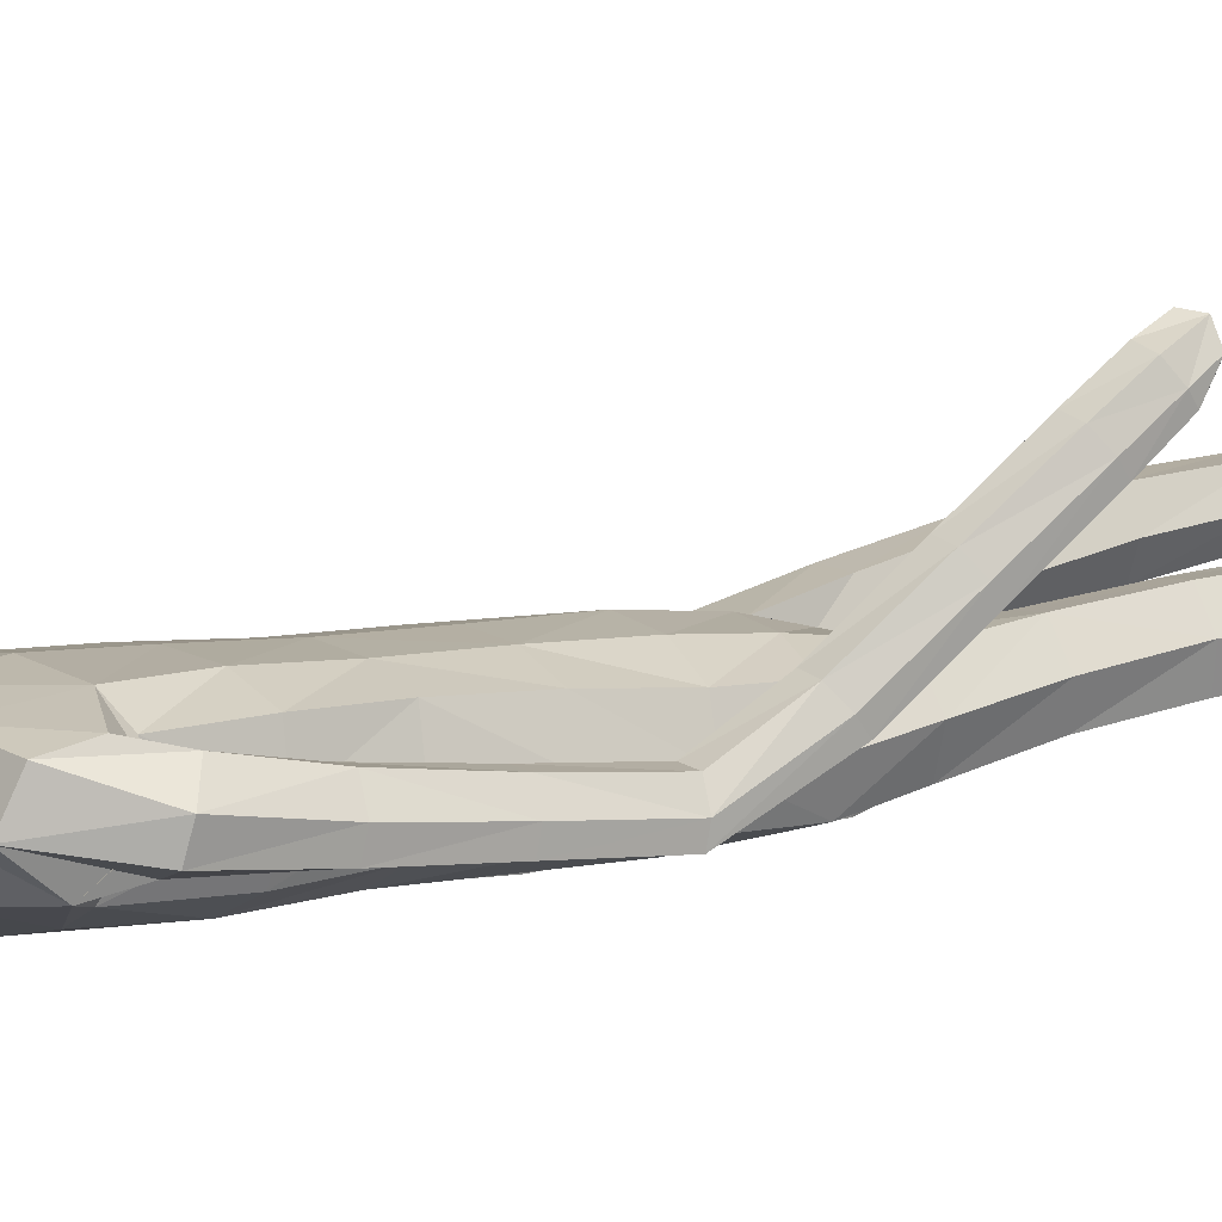
<metadata>
{"format":"obj","ext":"obj","renderer":"f3d","projection":"perspective","resolution":1024,"background":"white","views":[{"elev":5.9,"azim":-121.9,"up":"+Z"}]}
</metadata>
<code>
o Group1
v -0.05265 3.173 -0.09331
v 0.1932 0.05839 -0.07971
v 0.1649 0.04848 -0.03587
v 0.1575 0.1045 -0.02709
v 0.1798 0.1142 -0.07498
v 0.2369 0.05469 -0.07521
v 0.214 0.04619 -0.04355
v 0.2296 0.1138 -0.069
v 0.2239 0.01382 0.1946
v 0.2162 0.02566 0.1685
v 0.2054 -0.008577 0.1475
v 0.2238 -0.0177 0.187
v 0.2721 0.01587 0.1828
v 0.2723 0.0256 0.1581
v 0.2832 -0.01292 0.1707
v 0.4561 1.066 -0.1669
v 0.4396 1.045 -0.1325
v 0.3999 1.063 -0.1701
v 0.4406 1.077 -0.1826
v 0.4554 1.123 -0.1643
v 0.4431 1.12 -0.1209
v 0.4495 1.124 -0.1933
v 0.2572 0.000238 0.1137
v 0.2535 0.09204 0.02746
v 0.2714 0.028 0.02538
v 0.2571 0.04331 -0.03541
v 0.2529 0.1085 -0.02368
v 0.2692 0.05207 0.1026
v 0.2822 0.008108 0.09356
v 0.2475 0.2209 0.007401
v 0.2244 0.2133 0.05677
v 0.1704 0.2092 0.05046
v 0.1738 0.09025 0.04024
v 0.1976 0.05273 0.1059
v 0.1509 0.2169 -0.001754
v 0.1726 0.03286 0.002456
v 0.1834 0.008438 0.0739
v 0.4106 1.06 -0.112
v 0.3837 1.065 -0.1431
v 0.4012 1.116 -0.1063
v 0.3684 1.12 -0.139
v 0.02134 3.335 -0.008273
v 0.05214 3.282 -0.03407
v 0.03935 3.347 0.06537
v 0.1016 3.287 0.04705
v 0.1093 1.438 0.08783
v 0.1341 1.284 0.1246
v 0.2058 1.286 0.1298
v 0.2029 1.445 0.08659
v 0.2094 1.562 0.05364
v 0.1152 1.55 0.09102
v 0.1005 1.408 0.00695
v 0.1139 1.272 0.05322
v 0.113 1.413 -0.06391
v 0.1147 1.534 -0.1157
v 0.208 1.531 -0.0933
v 0.2052 1.409 -0.0531
v 0.1442 1.251 -0.002647
v 0.3875 1.113 -0.1833
v 0.2383 0.03317 -0.01463
v 0.2819 -0.004054 0.1371
v 0.1212 2.497 -0.1142
v 0.08169 2.616 -0.1031
v 0.03074 3.325 0.1317
v 0.06209 3.265 0.1408
v 0.1614 2.361 0.09653
v 0.2296 2.349 0.05522
v 0.2852 2.369 0.03299
v 0.2839 2.408 0.0655
v 0.1264 2.197 0.1018
v 0.2174 2.186 0.06465
v 0.1306 2.513 0.06668
v 0.2702 2.487 0.04476
v 0.3216 2.319 0.02626
v 0.3592 2.358 -0.02179
v 0.2529 2.519 -0.03492
v 0.1652 2.549 -0.02536
v 0.3463 2.374 -0.07501
v 0.3617 2.174 -0.07515
v 0.3539 2.187 -0.1186
v 0.2664 2.354 -0.09866
v 0.2419 2.428 -0.102
v 0.2787 2.181 -0.1314
v 0.3631 1.995 -0.1588
v 0.2925 1.99 -0.1643
v 0.2515 2.168 -0.08066
v 0.2315 2.334 -0.04496
v 0.269 1.979 -0.1181
v 0.3016 1.798 -0.1991
v 0.2801 1.788 -0.1556
v 0.2945 1.971 -0.07514
v 0.2779 2.159 -0.02927
v 0.3073 1.781 -0.1174
v 0.3006 1.591 -0.1589
v 0.3293 1.596 -0.1213
v 0.3548 1.784 -0.1215
v 0.3441 1.974 -0.07705
v 0.3759 1.602 -0.1279
v 0.3576 1.403 -0.1134
v 0.4033 1.409 -0.1232
v 0.3952 1.603 -0.1713
v 0.3753 1.794 -0.164
v 0.4207 1.41 -0.1673
v 0.4299 1.226 -0.12
v 0.4441 1.226 -0.1648
v 0.4152 1.41 -0.2022
v 0.3902 1.604 -0.2073
v 0.4385 1.227 -0.1978
v 0.3668 1.215 -0.1866
v 0.3438 1.398 -0.1941
v 0.3534 1.216 -0.1411
v 0.327 1.398 -0.1488
v 0.3852 1.221 -0.1074
v 0.32 1.592 -0.204
v 0.3707 1.804 -0.1991
v 0.3682 1.985 -0.1206
v 0.3334 2.161 -0.02737
v 0.2721 2.307 0.01908
v 0.2803 2.367 -0.03905
v 0.2354 2.341 -0.03267
v 0.2066 2.386 -0.1114
v 0.2301 2.184 -0.02723
v 0.1908 2.19 -0.1133
v 0.2224 2.027 -0.01758
v 0.1841 2.025 -0.09739
v 0.2045 2.027 0.0681
v 0.2062 1.856 0.06546
v 0.2314 1.857 -0.01772
v 0.1126 2.03 0.09828
v 0.1121 1.857 0.1021
v 0.1192 1.686 0.09964
v 0.2113 1.692 0.05394
v 0.2344 1.692 -0.02822
v 0.2399 1.551 -0.02237
v 0.2008 1.685 -0.09802
v 0.2429 1.425 0.01837
v 0.2432 1.27 0.06782
v 0.2142 1.251 0.003392
v 0.2455 1.094 0.1133
v 0.2249 1.079 0.04873
v 0.2105 1.106 0.1711
v 0.2157 0.9159 0.208
v 0.2493 0.9083 0.1503
v 0.1451 1.105 0.1666
v 0.1522 0.9143 0.205
v 0.1226 1.092 0.1044
v 0.1298 0.904 0.1438
v 0.158 1.079 0.04941
v 0.165 0.896 0.08736
v 0.2293 0.8978 0.08619
v 0.2324 0.7379 0.1138
v 0.1701 0.7371 0.1151
v 0.2533 0.7173 0.1726
v 0.2513 0.534 0.1072
v 0.2306 0.5535 0.05029
v 0.2215 0.6976 0.2268
v 0.2213 0.5157 0.1608
v 0.1593 0.6977 0.2251
v 0.1613 0.5164 0.1588
v 0.1369 0.7174 0.1689
v 0.1402 0.5354 0.1039
v 0.171 0.5543 0.05064
v 0.1722 0.3742 -0.006395
v 0.1451 0.3568 0.04318
v 0.2274 0.3729 -0.003837
v 0.2277 0.2289 -0.0412
v 0.1762 0.2281 -0.04745
v 0.2476 0.3556 0.04867
v 0.2208 0.3383 0.09926
v 0.1654 0.3381 0.09541
v 0.1127 1.688 -0.1289
v 0.108 1.857 -0.1305
v 0.1994 1.854 -0.09753
v 0.1019 2.028 -0.1348
v 0.1061 2.203 -0.1496
v 0.1078 2.37 -0.1462
v 0.09001 2.624 0.03694
v 0.1215 2.633 -0.02587
v 0.107 2.72 -0.01417
v 0.07446 2.711 0.02433
v 0.06415 2.728 -0.09057
v 0.07786 2.864 -0.08668
v 0.1312 2.841 0.003704
v 0.08635 3.022 -0.07709
v 0.07743 3.181 -0.06168
v 0.1389 3.18 0.03626
v 0.1401 3.011 0.02344
v 0.09966 3.164 0.1575
v 0.09501 2.989 0.1312
v 0.1013 2.815 0.08908
v 0.2414 0.01621 0.04462
v 0.03171 2.979 0.1577
v 0.01408 3.148 0.1858
v -0.05826 3.337 -0.007777
v -0.05761 3.281 -0.04871
v -0.000388 1.423 0.08522
v -6.9e-05 1.526 0.1072
v -0.000218 1.405 -0.0188
v 0.000313 1.553 -0.118
v 3.1e-05 1.452 -0.07918
v 1.9e-05 2.612 -0.1434
v 1e-06 2.51 -0.1531
v -0.02139 3.252 0.1845
v -0.03413 3.322 0.1504
v -0.04751 3.35 0.07861
v 0 2.203 0.1121
v 1e-06 2.365 0.1124
v 1e-06 2.507 0.08815
v -0 1.857 0.1127
v -0 2.033 0.1092
v 0.000123 1.678 0.1179
v 0 1.859 -0.1401
v 0.000203 1.695 -0.1336
v 0 2.03 -0.1456
v 0 2.211 -0.1593
v 1e-06 2.38 -0.1664
v 0.000403 2.628 0.05566
v -0.0189 2.869 -0.1204
v -0.001477 2.734 -0.1329
v -0.03737 3.021 -0.1107
v -0.05143 3.173 -0.09349
v 0.01094 2.972 0.1941
v -0.006345 3.143 0.2057
v 0.01668 2.806 0.132
v 0.002541 2.706 0.04462
v -0.2323 0.01411 -0.04986
v -0.1988 0.01629 -0.008321
v -0.1934 0.07272 -0.0153
v -0.2208 0.07004 -0.06151
v -0.275 0.01078 -0.03914
v -0.2483 0.01115 -0.009222
v -0.2699 0.07026 -0.05013
v -0.23 0.04125 0.2287
v -0.2259 0.04609 0.1998
v -0.2158 0.007793 0.187
v -0.2292 0.008839 0.2294
v -0.2793 0.03926 0.2227
v -0.2827 0.04227 0.1965
v -0.2902 0.008107 0.2197
v -0.4215 1.208 0.39
v -0.4041 1.213 0.4293
v -0.3653 1.202 0.3883
v -0.4063 1.206 0.3702
v -0.4209 1.253 0.3556
v -0.4076 1.279 0.3902
v -0.4156 1.235 0.3326
v -0.2714 0.006591 0.1586
v -0.2818 0.07303 0.05199
v -0.2967 0.0103 0.06845
v -0.29 0.009647 0.004502
v -0.2881 0.07586 -0.002196
v -0.2871 0.05355 0.1362
v -0.2988 0.008502 0.1402
v -0.2826 0.1936 0.000713
v -0.2598 0.1915 0.05073
v -0.2059 0.1848 0.0451
v -0.2017 0.07572 0.05501
v -0.2157 0.05641 0.1305
v -0.1862 0.1851 -0.007505
v -0.2013 0.01096 0.03334
v -0.2029 0.005634 0.1094
v -0.3747 1.237 0.4353
v -0.3485 1.221 0.4075
v -0.3654 1.284 0.4033
v -0.3333 1.266 0.3747
v -0.1326 3.318 0.01349
v -0.1569 3.258 -0.004505
v -0.1318 3.327 0.08958
v -0.1822 3.255 0.08719
v -0.1114 1.43 0.08513
v -0.1398 1.273 0.1072
v -0.2116 1.276 0.1114
v -0.2051 1.438 0.08259
v -0.2089 1.558 0.05936
v -0.1153 1.543 0.09652
v -0.1019 1.406 0.001967
v -0.1186 1.267 0.03533
v -0.1131 1.418 -0.06841
v -0.1126 1.54 -0.1117
v -0.2058 1.538 -0.08979
v -0.2056 1.414 -0.05981
v -0.1483 1.251 -0.02272
v -0.3534 1.232 0.3461
v -0.2685 0.005579 0.02477
v -0.2931 0.008026 0.1851
v -0.1212 2.497 -0.1142
v -0.08169 2.616 -0.1031
v -0.1008 3.31 0.1503
v -0.1147 3.245 0.1658
v -0.1614 2.361 0.09653
v -0.2297 2.35 0.05512
v -0.2852 2.371 0.03366
v -0.2839 2.41 0.06572
v -0.1264 2.197 0.1018
v -0.2174 2.186 0.06465
v -0.1306 2.513 0.06668
v -0.2703 2.488 0.04444
v -0.317 2.327 0.04725
v -0.3549 2.355 -0.006452
v -0.253 2.519 -0.03555
v -0.1652 2.549 -0.02536
v -0.3416 2.364 -0.06153
v -0.3491 2.165 -0.0288
v -0.3409 2.171 -0.07373
v -0.2608 2.344 -0.081
v -0.2419 2.427 -0.1023
v -0.2652 2.166 -0.08428
v -0.3414 1.975 -0.08126
v -0.2706 1.971 -0.08478
v -0.2385 2.164 -0.03177
v -0.2264 2.334 -0.02509
v -0.2476 1.97 -0.03714
v -0.2711 1.777 -0.08715
v -0.2502 1.775 -0.04233
v -0.2737 1.968 0.006212
v -0.2656 2.161 0.02015
v -0.2779 1.773 -0.00379
v -0.2679 1.615 0.05699
v -0.2958 1.643 0.08332
v -0.3253 1.773 -0.009034
v -0.3233 1.969 0.003113
v -0.3425 1.644 0.07552
v -0.3231 1.5 0.2134
v -0.3691 1.499 0.2031
v -0.3628 1.617 0.04184
v -0.3453 1.775 -0.05286
v -0.3874 1.471 0.1691
v -0.3948 1.36 0.3232
v -0.4101 1.332 0.2887
v -0.3827 1.449 0.1419
v -0.3586 1.594 0.01363
v -0.4052 1.312 0.2626
v -0.3332 1.309 0.2775
v -0.3111 1.445 0.1541
v -0.3188 1.338 0.3119
v -0.2932 1.473 0.189
v -0.3498 1.364 0.3348
v -0.2883 1.587 0.02201
v -0.3405 1.779 -0.08904
v -0.3468 1.971 -0.04199
v -0.3212 2.161 0.02093
v -0.267 2.316 0.04248
v -0.2801 2.368 -0.03816
v -0.2355 2.342 -0.03274
v -0.2066 2.386 -0.1114
v -0.2301 2.184 -0.02724
v -0.1908 2.19 -0.1133
v -0.2224 2.027 -0.01758
v -0.1841 2.025 -0.09739
v -0.2045 2.027 0.0681
v -0.206 1.856 0.06657
v -0.2312 1.857 -0.01691
v -0.1126 2.03 0.09828
v -0.1121 1.857 0.1021
v -0.1187 1.685 0.103
v -0.2105 1.692 0.05808
v -0.2334 1.693 -0.02424
v -0.2384 1.554 -0.01771
v -0.1997 1.687 -0.09451
v -0.2442 1.425 0.01223
v -0.2482 1.266 0.04764
v -0.2184 1.252 -0.0178
v -0.2544 1.087 0.07709
v -0.233 1.078 0.01186
v -0.2202 1.093 0.1364
v -0.2294 0.901 0.1553
v -0.2621 0.8988 0.09704
v -0.1548 1.091 0.1329
v -0.1659 0.8982 0.1534
v -0.1314 1.083 0.07003
v -0.1427 0.8927 0.0924
v -0.1661 1.076 0.01361
v -0.177 0.8904 0.03491
v -0.2413 0.8936 0.03273
v -0.2483 0.7191 0.04304
v -0.1861 0.7161 0.04492
v -0.2701 0.7065 0.1039
v -0.2749 0.5165 0.06137
v -0.2533 0.5282 0.002668
v -0.2393 0.6924 0.1603
v -0.2458 0.5039 0.1171
v -0.1771 0.69 0.159
v -0.1858 0.5021 0.1155
v -0.1538 0.7018 0.101
v -0.1637 0.5134 0.05876
v -0.1937 0.5268 0.003386
v -0.2014 0.3412 -0.03115
v -0.1753 0.329 0.02038
v -0.2567 0.3423 -0.02888
v -0.2625 0.1947 -0.04845
v -0.2112 0.1913 -0.05441
v -0.2777 0.3324 0.02518
v -0.2517 0.3204 0.07772
v -0.1963 0.3177 0.07435
v -0.1118 1.69 -0.1264
v -0.108 1.857 -0.1305
v -0.1992 1.854 -0.09704
v -0.1019 2.028 -0.1348
v -0.1061 2.203 -0.1496
v -0.1078 2.37 -0.1462
v -0.08979 2.624 0.03703
v -0.1213 2.633 -0.0256
v -0.1042 2.716 -0.01002
v -0.07027 2.709 0.02692
v -0.06455 2.726 -0.08871
v -0.1023 2.846 -0.06402
v -0.1268 2.817 0.03458
v -0.1444 2.996 -0.04445
v -0.1664 3.154 -0.0272
v -0.1968 3.142 0.08373
v -0.1648 2.977 0.06656
v -0.1234 3.139 0.189
v -0.08828 2.968 0.1569
v -0.07425 2.799 0.1095
v -0.2642 0.004464 0.08631
v -0.01982 2.974 0.1648
v -0.03198 3.143 0.1923
v 0.008894 2.964 0.174
f 2 3 4
f 2 6 3
f 2 5 6
f 9 10 11
f 9 13 14
f 9 12 15
f 16 17 19
f 16 20 17
f 16 19 22
f 12 11 23
f 24 25 27
f 24 28 29
f 24 27 31
f 24 31 32
f 24 33 28
f 33 32 35
f 33 4 3
f 33 36 34
f 38 39 17
f 38 40 41
f 38 17 40
f 42 43 194
f 42 44 43
f 46 47 48
f 46 49 50
f 46 52 47
f 46 51 196
f 46 196 198
f 54 55 57
f 54 200 199
f 54 52 200
f 54 58 53
f 19 18 22
f 7 60 3
f 7 6 60
f 61 14 13
f 61 29 14
f 61 15 23
f 62 202 201
f 39 41 18
f 64 204 65
f 64 44 204
f 64 65 45
f 66 67 68
f 66 70 67
f 66 207 206
f 66 72 208
f 66 69 72
f 73 69 74
f 73 76 72
f 73 75 76
f 78 75 79
f 78 81 76
f 78 80 83
f 83 80 85
f 83 86 81
f 83 85 88
f 88 85 90
f 88 91 86
f 88 90 93
f 93 90 95
f 93 96 91
f 93 95 98
f 98 95 100
f 98 101 102
f 98 100 103
f 103 100 105
f 103 106 107
f 103 105 106
f 108 105 20
f 108 109 106
f 108 22 59
f 109 111 112
f 109 59 111
f 111 113 112
f 111 41 40
f 113 104 99
f 113 40 21
f 112 94 114
f 112 99 94
f 114 107 110
f 114 89 115
f 114 94 89
f 115 102 101
f 115 84 102
f 115 89 84
f 116 97 102
f 116 79 117
f 116 84 80
f 117 92 97
f 117 74 92
f 117 79 75
f 118 87 92
f 118 68 87
f 118 74 68
f 119 82 87
f 119 120 82
f 119 68 67
f 120 122 121
f 120 67 71
f 122 124 123
f 122 71 126
f 126 127 128
f 126 129 127
f 126 71 129
f 129 210 130
f 129 70 210
f 209 211 130
f 211 197 131
f 131 132 130
f 131 51 132
f 132 133 127
f 132 50 134
f 134 56 133
f 134 136 56
f 134 50 49
f 136 137 57
f 136 49 48
f 137 139 138
f 137 48 139
f 141 142 139
f 141 144 142
f 141 48 47
f 144 146 145
f 144 47 53
f 146 148 149
f 146 53 148
f 148 140 150
f 148 58 140
f 150 151 149
f 150 143 153
f 150 140 143
f 153 154 155
f 153 156 154
f 153 143 156
f 156 158 157
f 156 142 145
f 158 160 161
f 158 145 147
f 160 152 162
f 160 147 149
f 162 163 164
f 162 155 165
f 162 152 155
f 165 166 167
f 165 168 166
f 165 155 168
f 168 169 30
f 168 154 169
f 169 170 32
f 169 157 170
f 170 164 35
f 170 159 161
f 166 8 5
f 166 30 8
f 167 35 164
f 167 5 35
f 138 58 54
f 135 171 172
f 135 56 171
f 135 173 128
f 171 213 212
f 171 55 213
f 212 214 172
f 214 215 174
f 215 216 175
f 175 123 125
f 175 176 121
f 174 125 173
f 173 125 128
f 104 21 20
f 72 177 217
f 72 77 178
f 178 179 177
f 178 63 179
f 178 77 62
f 181 182 179
f 181 219 218
f 181 63 219
f 218 220 182
f 220 1 184
f 1 195 185
f 185 186 184
f 185 43 45
f 186 188 189
f 186 45 188
f 188 193 192
f 188 65 193
f 222 418 192
f 224 225 180
f 225 217 177
f 190 183 187
f 190 180 183
f 187 183 184
f 205 44 194
f 216 202 62
f 62 82 176
f 62 77 82
f 60 191 37
f 60 26 191
f 191 23 11
f 191 25 23
f 37 11 10
f 34 10 14
f 26 6 8
f 193 223 222
f 418 224 190
f 226 229 227
f 226 227 230
f 226 230 229
f 233 236 235
f 233 234 238
f 233 237 239
f 240 243 241
f 240 241 244
f 240 244 246
f 236 239 247
f 248 251 249
f 248 249 253
f 248 255 254
f 248 257 256
f 248 252 257
f 257 228 256
f 257 260 227
f 257 258 260
f 262 241 263
f 262 263 265
f 262 264 241
f 266 194 267
f 266 267 268
f 270 273 272
f 270 275 274
f 270 271 276
f 270 196 275
f 270 276 198
f 278 281 279
f 278 279 199
f 278 200 276
f 278 276 277
f 243 246 242
f 231 227 284
f 231 284 230
f 285 239 237
f 285 238 253
f 285 253 247
f 286 287 201
f 263 242 265
f 288 289 204
f 288 204 268
f 288 268 269
f 290 293 292
f 290 291 294
f 290 294 206
f 290 207 208
f 290 296 293
f 297 299 298
f 297 296 300
f 297 300 299
f 302 304 303
f 302 300 305
f 302 305 307
f 307 309 304
f 307 305 310
f 307 310 312
f 312 314 309
f 312 310 315
f 312 315 317
f 317 319 314
f 317 315 320
f 317 320 322
f 322 324 319
f 322 320 326
f 322 325 327
f 327 329 324
f 327 325 331
f 327 330 329
f 332 246 244
f 332 330 333
f 332 333 283
f 333 334 336
f 333 335 283
f 335 336 337
f 335 337 264
f 337 323 328
f 337 328 245
f 336 334 338
f 336 318 323
f 338 334 331
f 338 331 339
f 338 313 318
f 339 331 325
f 339 326 308
f 339 308 313
f 340 326 321
f 340 321 341
f 340 303 304
f 341 321 316
f 341 316 298
f 341 298 299
f 342 316 311
f 342 311 343
f 342 292 293
f 343 311 306
f 343 306 344
f 343 344 291
f 344 345 346
f 344 346 291
f 346 347 348
f 346 348 350
f 350 348 352
f 350 351 353
f 350 353 295
f 353 354 210
f 353 210 294
f 209 354 211
f 211 355 197
f 355 354 356
f 355 356 275
f 356 351 357
f 356 357 274
f 358 357 280
f 358 280 360
f 358 360 273
f 360 281 361
f 360 361 272
f 361 362 363
f 361 363 272
f 365 363 366
f 365 366 368
f 365 368 271
f 368 369 370
f 368 370 277
f 370 371 373
f 370 372 277
f 372 373 374
f 372 364 282
f 374 373 376
f 374 375 377
f 374 367 364
f 377 375 379
f 377 378 380
f 377 380 367
f 380 381 382
f 380 382 369
f 382 383 385
f 382 384 371
f 384 385 376
f 384 376 373
f 386 385 388
f 386 387 389
f 386 379 376
f 389 387 391
f 389 390 392
f 389 392 379
f 392 254 393
f 392 393 378
f 393 255 256
f 393 394 381
f 394 256 259
f 394 388 385
f 390 391 232
f 390 232 254
f 391 387 388
f 391 259 229
f 362 281 278
f 359 397 396
f 359 395 280
f 359 357 352
f 395 396 212
f 395 213 279
f 212 396 214
f 214 398 215
f 215 399 216
f 399 398 349
f 399 347 345
f 398 396 397
f 397 352 349
f 328 329 244
f 296 208 217
f 296 401 402
f 402 401 404
f 402 403 287
f 402 287 286
f 405 403 407
f 405 406 219
f 405 219 287
f 218 406 408
f 220 408 221
f 221 409 195
f 409 408 410
f 409 410 269
f 410 411 413
f 410 412 269
f 412 413 416
f 412 417 289
f 222 416 418
f 224 414 404
f 225 404 401
f 414 413 411
f 414 407 403
f 411 408 407
f 205 194 268
f 216 400 286
f 286 400 306
f 286 306 301
f 284 260 261
f 284 415 250
f 415 261 235
f 415 247 249
f 261 258 234
f 258 252 238
f 250 251 232
f 417 416 222
f 224 413 414
f 5 2 4
f 6 7 3
f 5 8 6
f 12 9 11
f 10 9 14
f 13 9 15
f 17 18 19
f 20 21 17
f 20 16 22
f 15 12 23
f 25 26 27
f 25 24 29
f 27 30 31
f 33 24 32
f 33 34 28
f 4 33 35
f 36 33 3
f 36 37 34
f 39 18 17
f 39 38 41
f 17 21 40
f 43 195 194
f 44 45 43
f 49 46 48
f 51 46 50
f 52 53 47
f 51 197 196
f 52 46 198
f 55 56 57
f 55 54 199
f 52 198 200
f 52 54 53
f 18 59 22
f 60 36 3
f 6 26 60
f 15 61 13
f 29 28 14
f 29 61 23
f 63 62 201
f 41 59 18
f 204 203 65
f 44 205 204
f 44 64 45
f 69 66 68
f 70 71 67
f 70 66 206
f 207 66 208
f 69 73 72
f 75 73 74
f 76 77 72
f 75 78 76
f 80 78 79
f 81 82 76
f 81 78 83
f 80 84 85
f 86 87 81
f 86 83 88
f 85 89 90
f 91 92 86
f 91 88 93
f 90 94 95
f 96 97 91
f 96 93 98
f 95 99 100
f 96 98 102
f 101 98 103
f 100 104 105
f 101 103 107
f 105 108 106
f 22 108 20
f 109 110 106
f 109 108 59
f 110 109 112
f 59 41 111
f 113 99 112
f 113 111 40
f 104 100 99
f 104 113 21
f 110 112 114
f 99 95 94
f 107 106 110
f 107 114 115
f 94 90 89
f 107 115 101
f 84 116 102
f 89 85 84
f 97 96 102
f 97 116 117
f 79 116 80
f 92 91 97
f 74 118 92
f 74 117 75
f 87 86 92
f 68 119 87
f 74 69 68
f 82 81 87
f 120 121 82
f 120 119 67
f 122 123 121
f 122 120 71
f 124 125 123
f 124 122 126
f 124 126 128
f 129 130 127
f 71 70 129
f 210 209 130
f 70 206 210
f 211 131 130
f 197 51 131
f 132 127 130
f 51 50 132
f 133 128 127
f 133 132 134
f 56 135 133
f 136 57 56
f 136 134 49
f 137 138 57
f 137 136 48
f 139 140 138
f 48 141 139
f 142 143 139
f 144 145 142
f 144 141 47
f 146 147 145
f 146 144 53
f 147 146 149
f 53 58 148
f 149 148 150
f 58 138 140
f 151 152 149
f 151 150 153
f 140 139 143
f 151 153 155
f 156 157 154
f 143 142 156
f 158 159 157
f 158 156 145
f 159 158 161
f 160 158 147
f 161 160 162
f 152 160 149
f 161 162 164
f 163 162 165
f 152 151 155
f 163 165 167
f 168 30 166
f 155 154 168
f 169 31 30
f 154 157 169
f 31 169 32
f 157 159 170
f 32 170 35
f 164 170 161
f 167 166 5
f 30 27 8
f 163 167 164
f 5 4 35
f 57 138 54
f 173 135 172
f 56 55 171
f 133 135 128
f 172 171 212
f 55 199 213
f 214 174 172
f 215 175 174
f 216 176 175
f 174 175 125
f 123 175 121
f 172 174 173
f 125 124 128
f 105 104 20
f 208 72 217
f 177 72 178
f 179 180 177
f 63 181 179
f 63 178 62
f 182 183 179
f 182 181 218
f 63 201 219
f 220 184 182
f 1 185 184
f 195 43 185
f 186 187 184
f 186 185 45
f 187 186 189
f 45 65 188
f 189 188 192
f 65 203 223
f 193 65 223
f 190 224 180
f 180 225 177
f 189 190 187
f 180 179 183
f 183 182 184
f 44 42 194
f 176 216 62
f 82 121 176
f 77 76 82
f 36 60 37
f 26 25 191
f 37 191 11
f 25 29 23
f 34 37 10
f 28 34 14
f 27 26 8
f 192 193 222
f 192 418 190
f 189 192 190
f 229 228 227
f 227 231 230
f 230 232 229
f 234 233 235
f 237 233 238
f 236 233 239
f 243 242 241
f 241 245 244
f 243 240 246
f 235 236 247
f 251 250 249
f 252 248 253
f 251 248 254
f 255 248 256
f 252 258 257
f 228 259 256
f 228 257 227
f 258 261 260
f 241 242 263
f 264 262 265
f 264 245 241
f 194 195 267
f 267 269 268
f 271 270 272
f 273 270 274
f 271 277 276
f 196 197 275
f 196 270 198
f 281 280 279
f 200 278 199
f 200 198 276
f 282 278 277
f 246 283 242
f 227 260 284
f 284 250 230
f 238 285 237
f 238 252 253
f 239 285 247
f 202 286 201
f 242 283 265
f 289 203 204
f 204 205 268
f 289 288 269
f 291 290 292
f 291 295 294
f 207 290 206
f 296 290 208
f 296 297 293
f 293 297 298
f 296 301 300
f 300 302 299
f 299 302 303
f 300 306 305
f 304 302 307
f 309 308 304
f 305 311 310
f 309 307 312
f 314 313 309
f 310 316 315
f 314 312 317
f 319 318 314
f 315 321 320
f 319 317 322
f 324 323 319
f 325 322 326
f 324 322 327
f 329 328 324
f 330 327 331
f 330 332 329
f 329 332 244
f 330 334 333
f 246 332 283
f 335 333 336
f 335 265 283
f 336 323 337
f 265 335 264
f 323 324 328
f 264 337 245
f 318 336 338
f 318 319 323
f 334 330 331
f 313 338 339
f 313 314 318
f 326 339 325
f 326 340 308
f 308 309 313
f 326 320 321
f 303 340 341
f 308 340 304
f 321 315 316
f 316 342 298
f 303 341 299
f 316 310 311
f 292 342 343
f 298 342 293
f 311 305 306
f 306 345 344
f 292 343 291
f 345 347 346
f 346 295 291
f 347 349 348
f 295 346 350
f 351 350 352
f 351 354 353
f 353 294 295
f 354 209 210
f 210 206 294
f 354 355 211
f 355 275 197
f 354 351 356
f 356 274 275
f 351 352 357
f 357 358 274
f 357 359 280
f 280 281 360
f 274 358 273
f 281 362 361
f 273 360 272
f 362 364 363
f 363 365 272
f 363 367 366
f 366 369 368
f 272 365 271
f 369 371 370
f 271 368 277
f 372 370 373
f 372 282 277
f 364 372 374
f 364 362 282
f 375 374 376
f 367 374 377
f 367 363 364
f 378 377 379
f 378 381 380
f 380 366 367
f 381 383 382
f 366 380 369
f 384 382 385
f 369 382 371
f 385 386 376
f 371 384 373
f 387 386 388
f 379 386 389
f 379 375 376
f 390 389 391
f 390 254 392
f 392 378 379
f 254 255 393
f 393 381 378
f 394 393 256
f 394 383 381
f 388 394 259
f 383 394 385
f 391 229 232
f 232 251 254
f 259 391 388
f 259 228 229
f 282 362 278
f 395 359 396
f 395 279 280
f 397 359 352
f 213 395 212
f 213 199 279
f 396 398 214
f 398 399 215
f 399 400 216
f 347 399 349
f 400 399 345
f 349 398 397
f 352 348 349
f 245 328 244
f 401 296 217
f 301 296 402
f 403 402 404
f 403 405 287
f 301 402 286
f 406 405 407
f 406 218 219
f 219 201 287
f 220 218 408
f 408 409 221
f 409 267 195
f 408 411 410
f 267 409 269
f 412 410 413
f 412 289 269
f 417 412 416
f 417 223 289
f 223 203 289
f 225 224 404
f 217 225 401
f 407 414 411
f 404 414 403
f 408 406 407
f 194 266 268
f 202 216 286
f 400 345 306
f 306 300 301
f 415 284 261
f 415 249 250
f 247 415 235
f 247 253 249
f 235 261 234
f 234 258 238
f 230 250 232
f 223 417 222
f 418 416 224
f 416 413 224

</code>
